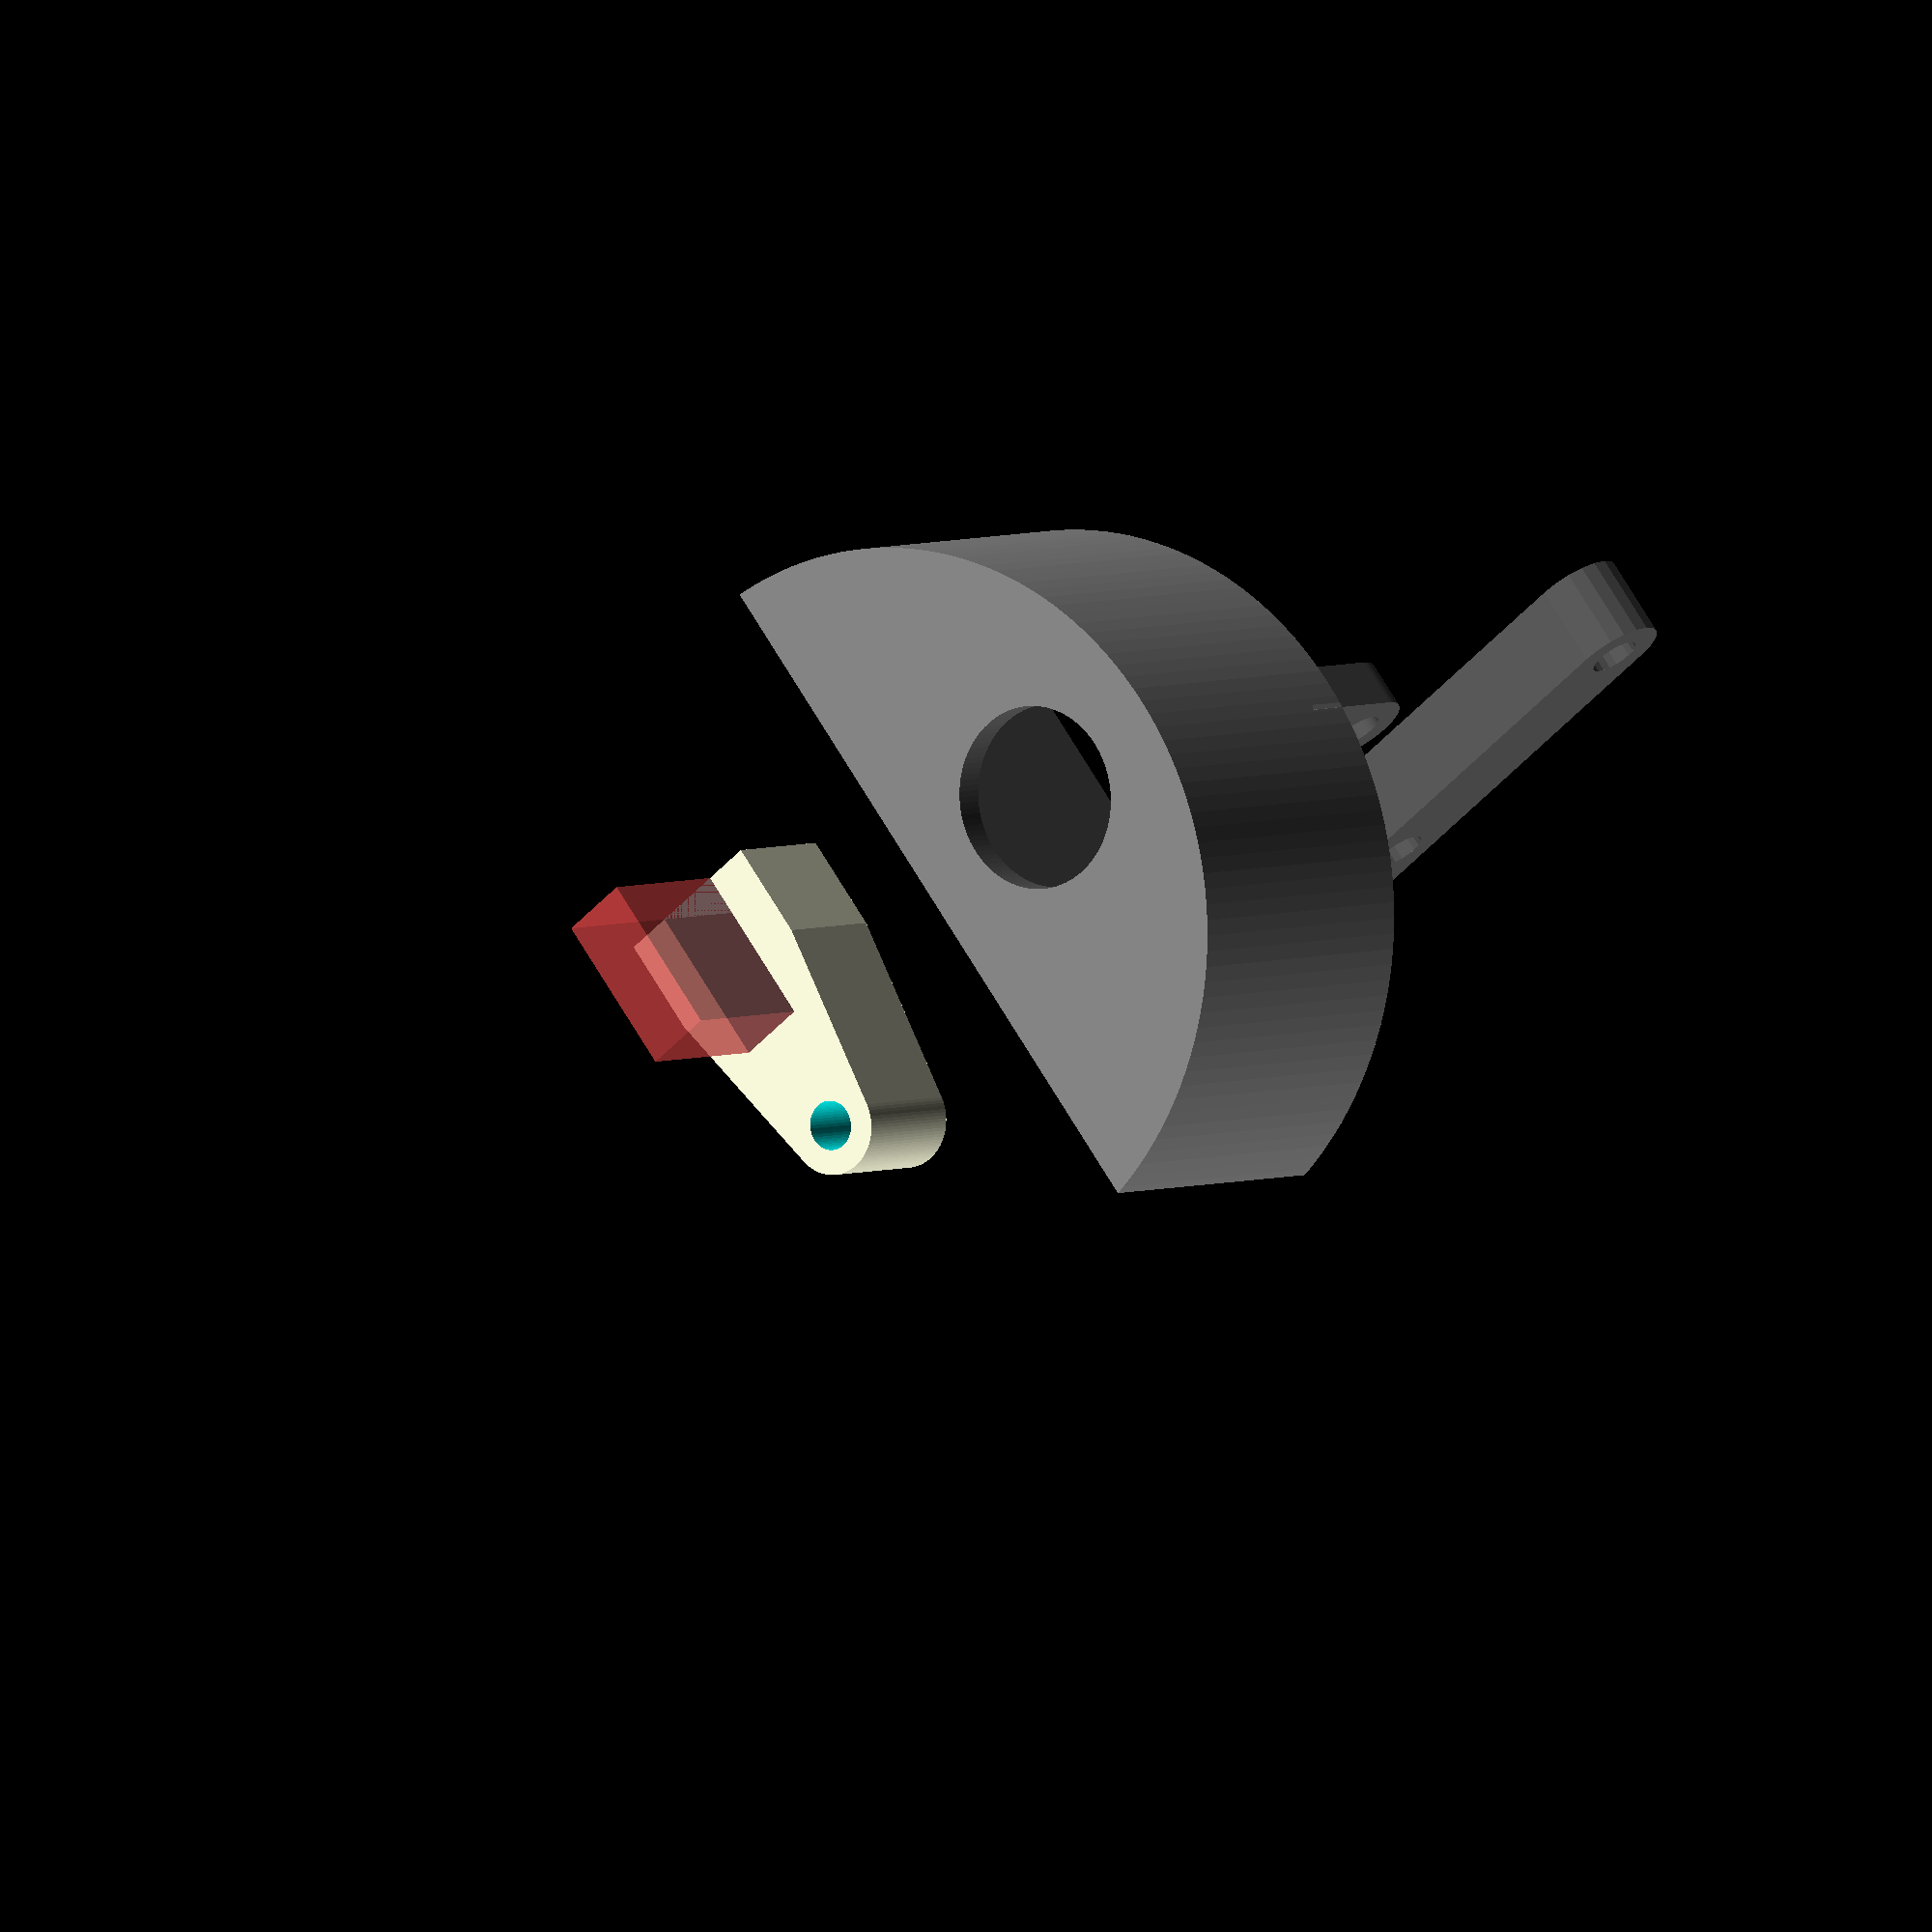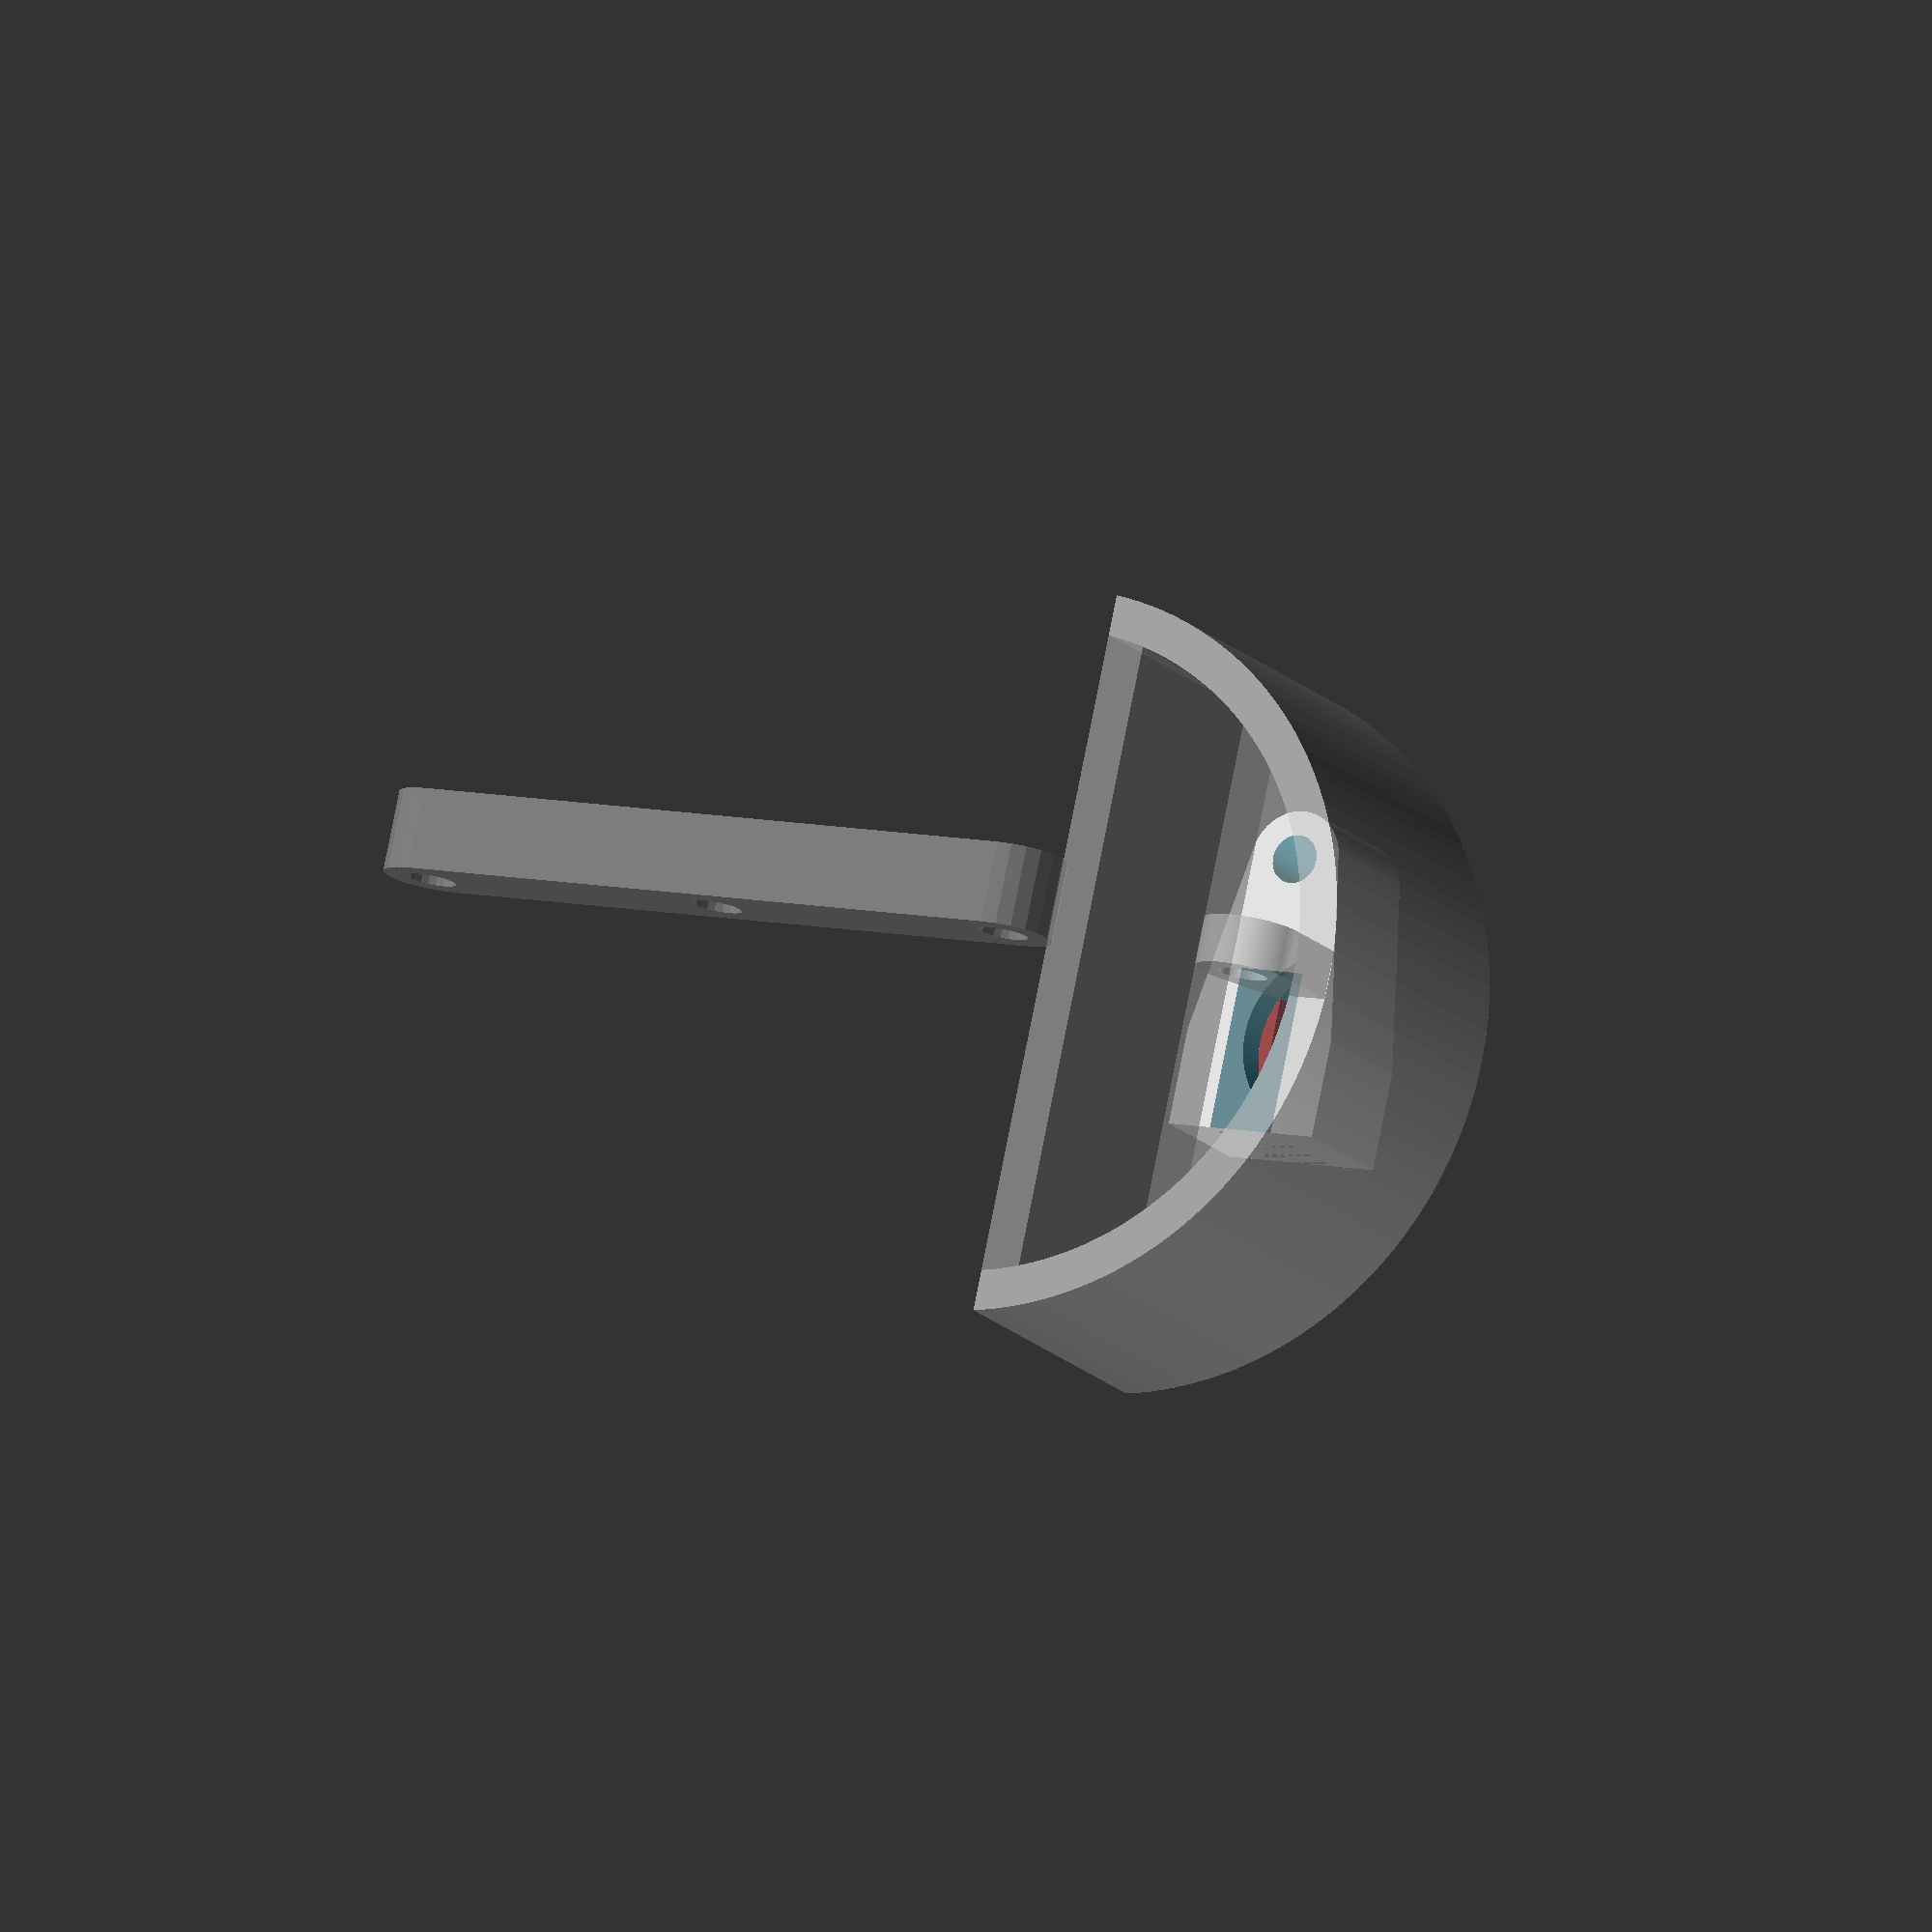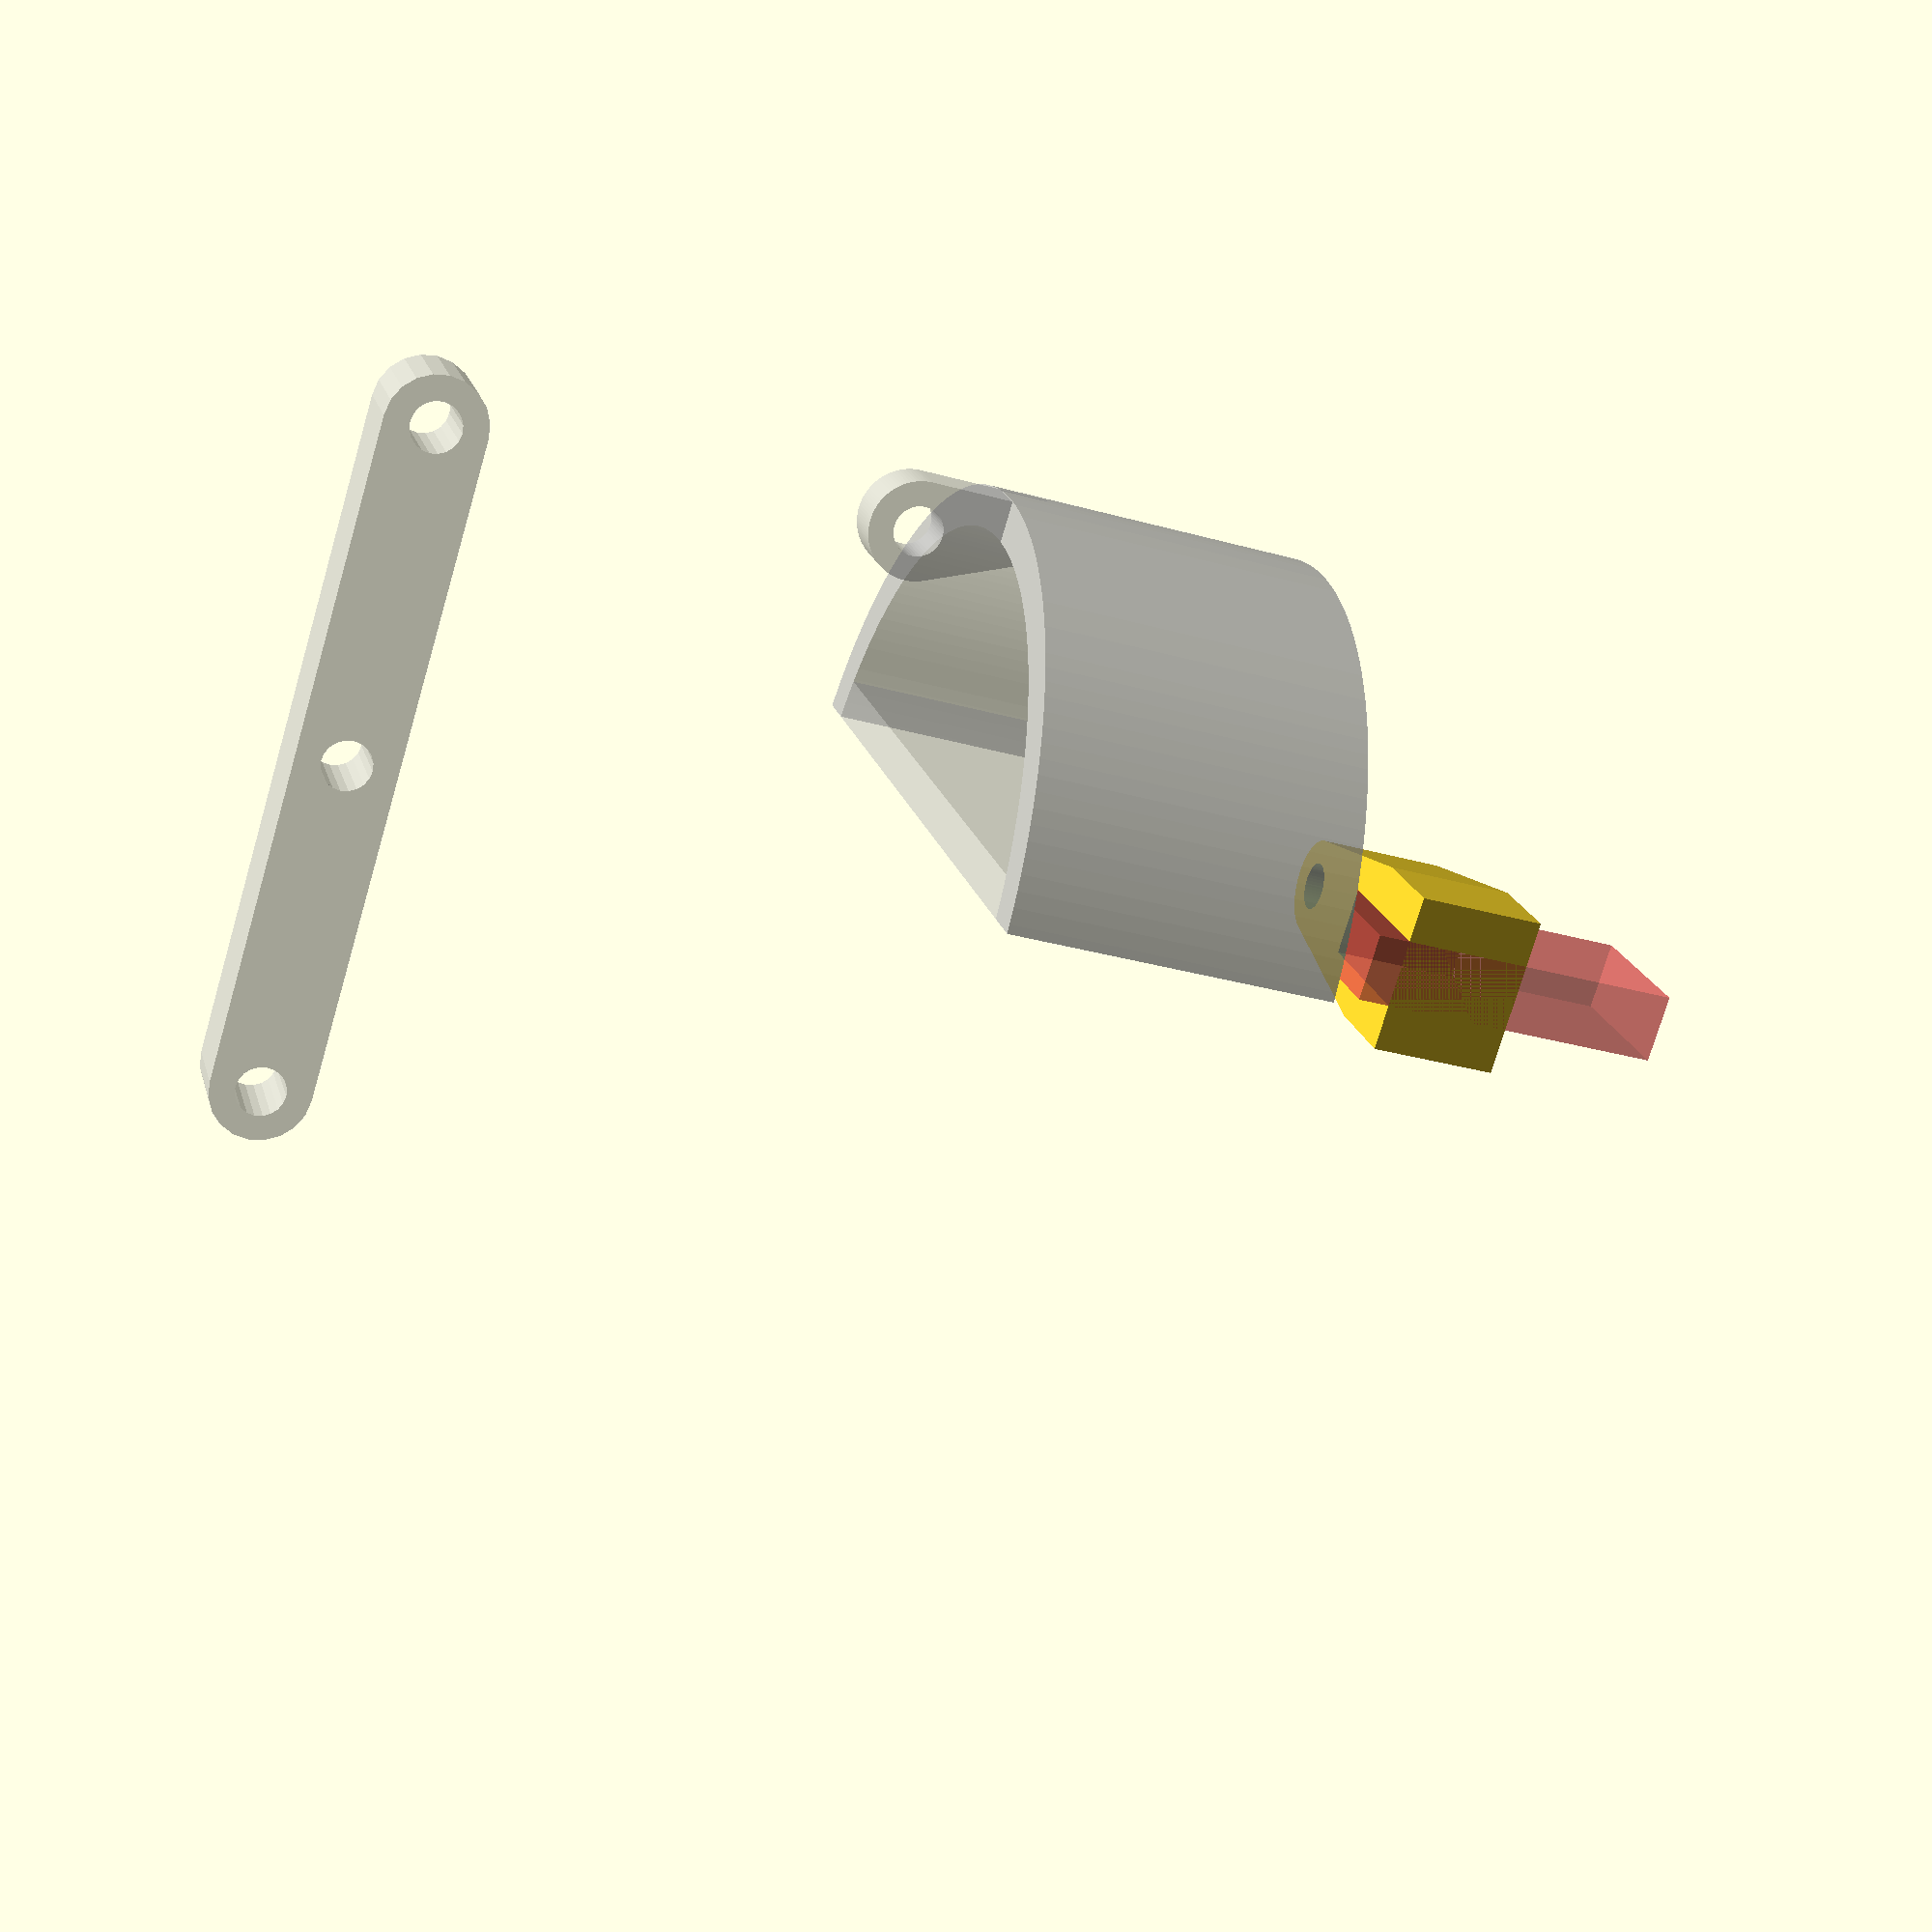
<openscad>
// A mechanical syphon for Aquaponics

//TODO: implement computing hole sizes based on this
inputFlow = 1;//in l/min
desiredTime = 0;//in minutes
containerVolume = 150;//Liter
//all these should determin the size of outflow hole for the bucket etc


///
adjust = 0.05;
hole_adjust = 0.3;

length=70;
main_dia= 51;//should be inner diameter of media guard
walls = 2.5;
inlets_dia=8;

center_hole_dia = main_dia-(walls*2);



module bucket_body(height,dia){
	union () {		
		cylinder(h=height,d=dia,center=false,$fn=150);
	}
}

module halfCircle(dia, height, cutOffset=0, orient=-1){
	difference(){
		union(){
			cylinder(h=height,d=dia,center=false,$fn=150);
		}
		translate([(dia/2-cutOffset)*orient,0,height/2+adjust/2]) cube(size=[dia,dia,height+adjust*2],center=true);
	}
}

module bucket_holes(height, dia, holeDia, holeOffset, cutOffset=0){
	bottomThickness = 2;

	union(){

		innerDia    = dia-walls*2;
		innerHeight = height-bottomThickness+adjust;
		innercutOffset   = walls+cutOffset;

		translate ([0,0,bottomThickness]) halfCircle(innerDia, innerHeight, innercutOffset, orient=1);

		//outlet hole
		translate ([-cutOffset-holeOffset,0,-adjust]) cylinder(h=bottomThickness+adjust*2,d=holeDia,center=false,$fn=100);
	}
}

module bucket(height, dia, holeDia, holeOffset, cutOffset=0){
	difference () {
		halfCircle(dia, height, cutOffset, orient=1);
		bucket_holes(height, dia, holeDia, holeOffset, cutOffset);
	}
}


module hingeAttach(width=3, baseWith=3, baseOffsetX=1.5, baseOffsetZ=0 , dia=6, holeDia=3){
	//baseOffsetX  = baseWith/2
	//baseOffsetZ = dia/2

	translate([0,-baseOffsetZ,0])
	difference(){
		hull(){
			cylinder(h=width,d=dia,center=false,$fn=100);
			translate([baseOffsetX, baseOffsetZ, width/2]) cube(size=[baseWith,dia,width],center=true);
		}
		translate([0,0,-adjust]) cylinder(h=width+adjust*2,d=holeDia,center=false,$fn=50);
	}
}


module hinged_valve(valve_dia=40, valve_height=3, base_dia=52, base_height=5, hinge_od=3.25, hinge_id=1.75, valve_cut=0, generate){
	overlap = 3; //how much overlap between valve and base


	/*hinge_od = 3.25;
	hinge_id = 1.75+hole_adjust;*/

	height = valve_height;
	/*if(hinge_od > valve_height){
		height = valve_height;
	}
	echo("height",valve_height, hinge_od);*/

	base_id     = valve_dia-overlap*2;
	
	hinge_z_offset = base_height+valve_height/2;
	hinge_x_offset = valve_cut;
	hinge_y_offset = base_dia/2;

	hinge_il = valve_dia ;//inner length
	hinge_ol = (base_dia - hinge_il)/2;//outer length : ie for both sides

	attach_holeDia = 3;

	if(generate == "valve"){
		
		translate([0,0,base_height]){
			//articulated valve top
			difference(){
				union(){
					//top attachement
					translate([valve_dia/2-walls,1.5,valve_height]) rotate([90,-180,0]) hingeAttach(baseOffsetX=0,baseOffsetZ=5,holeDia=attach_holeDia);

					//main shape
					halfCircle(valve_dia,height,valve_cut);

					//hinge
					translate([hinge_x_offset, 0, hinge_z_offset - base_height ]) rotate([0,90,90]) 
						cylinder(h=hinge_il,d=hinge_od,center=true,$fn=50);
				}
				union(){
					translate([hinge_x_offset, 0, hinge_z_offset - base_height ]) rotate([0,90,90]) 
						cylinder(h=hinge_il,d=hinge_id,center=true,$fn=50);
				}
				
			}
			
		}
	}

	if(generate == "base"){
		//base 
		difference(){
			halfCircle(base_dia,base_height,0.001);
			translate([0,0,-adjust]) halfCircle(base_id,base_height+adjust*2);
		}
	}

}


module hingeLever(distance=40,width = 5, dia=6, holeDia=3){
	
	difference(){
		hull(){
			for (a =[-1,1])
			{
				translate([a*distance/2,0,0]) cylinder(h=width,d=dia,center=true,$fn=20);
			}	
		}
		for (a =[-1:1])
		{
			translate([a*distance/2,0,0]) cylinder(h=width+adjust*2,d=holeDia,center=true,$fn=20);
		}	
		
	}
}

///////////////
module basket(height=30, dia=50, holeDia=3){

	xtraClearance = 0.5;
	
	OD 	= dia;
	ID 	= dia-walls*2;
	vol = (PI * height * ID) /2;

	attach_zOffset = height;
	attach_xOffset = -OD/2+walls/2+1.8;
	attach_holeDia = 3;

	//overall x axis offset
	cut_offset = walls +xtraClearance/2;
	//bucket params
	outHoleLipsWidth        = 2;
	realHalfDia 						= OD/2-cut_offset;

	innerBucker_hole_dia 		= ID /2 - outHoleLipsWidth * 2 - walls*2; 
	innerBucker_hole_offset = realHalfDia/2;

	echo("basket:","height",height,"OD",OD,"ID",ID, "volume",vol,"mm 3" ,"weight:",vol/1000, "gram(s)");

	union(){
		//bucket shape itself
		bucket(height, OD, innerBucker_hole_dia, innerBucker_hole_offset, cut_offset);

		//attachement with hole 
		translate([attach_xOffset,walls/2,attach_zOffset]) rotate([90,-180,0]) hingeAttach(baseOffsetZ=5,holeDia=attach_holeDia);
	}
	
}  

//////////
module container(height=40,dia=30,generate="container"){
	innerBucker_hole_dia = 18;
	innerBucker_hole_offset = 0;

	inlet_dia    = 10;
	//for valve
	base_height  = 5;
	hinge_id = 1.75+hole_adjust;
	hinge_od = hinge_id+3;
	hinge_il = 40;
	valve_height = hinge_od;
	hinge_z_offset = base_height+valve_height/2;
	hinge_x_offset = 1.75;

	//for inlet wall
	inletWall_zOffset   = hinge_z_offset+35;
	inletWall_height = height-inletWall_zOffset;
	inletWall_width  = 40;
	inletWall_thickness = 2.7;

	guide_extra = 1.75;
	guide_side_width = (dia-inletWall_width)/2;
	inletWall_thickness_real = walls+guide_extra;
	guide_actualCenter_xOffset = -walls+inletWall_thickness_real/2;//since the guide is not centered on zero, we need to offset things 

	guide_zOffset   = 2;//how much of an inset into the bottom we want
	sideRail_width  = 4; //how much of an inset into the sides we want
	guide_thickness = 1.5; //the thickness of the inset
	guide_width     = inletWall_width;
	guide_height    = inletWall_height+guide_zOffset;
	
	gneThick = guide_thickness + walls;

	guide_xOffset = -1;//-inletWall_thickness+guide_thickness/2+0.4;


	ID= dia;
	vol = (PI * height * ID) /2;
	echo("container:","height",height,"ID",ID, "volume",vol,"mm 3" ,"weight:",vol/1000, "gram(s)");
	innerHeight = height/2;
	adJVol = (PI * innerHeight * ID) /2;
	echo("adjusted weight with height",adJVol/1000, "gram(s)");
	echo("inlet wall start at ",inletWall_zOffset,"inletWall height",inletWall_height);

	echo("hinge dia",hinge_id);

	if(generate=="container")
	{
		difference(){
			union(){
				bucket(height, dia, innerBucker_hole_dia, innerBucker_hole_offset);
				
				//hinge attachement, needs to be added after
				%translate([-0,1.5,height+5]) rotate([90,-180,0]) hingeAttach(baseOffsetX=0,baseOffsetZ=5);

				//base with hinged valve
				hinged_valve(	base_dia=dia, base_height = 5, valve_height = hinge_od, generate="base");
				//hinge extra, otherwise walls are too thin
				intersection(){
					union(){
						translate([hinge_x_offset-hinge_od/2,-(dia+adjust)/2,hinge_z_offset-hinge_od/2+adjust])  cube(size=[hinge_od, dia+adjust*2, hinge_od]);
						translate([hinge_x_offset, 0, hinge_z_offset+hinge_od/2])  rotate([90,0,0]) cylinder(h=dia, d=hinge_od, center=true, $fn=100);
					}
					cylinder(d=dia,h=height,$fn=100);
				}


				//holders for "modular inlet wall"
				for (a =[-1,1]){
					translate([0,-dia/2*a,0])
						mirror([0,a-1,0])
						cube(size=[guide_extra, guide_side_width , height]);
				}

				//transition thingy
				transition_dia = 1.75;
				transition_width = inletWall_width+2;
				transition_extraHeight = 5;

				translate([transition_dia,transition_width/2,inletWall_zOffset-transition_extraHeight-transition_dia])
				rotate([90,0,0])
					difference(){
						union(){
							translate([-transition_dia,0,0 ])
							cube(size=[transition_dia,transition_dia,transition_width]);
						translate([-transition_dia,transition_dia,0 ])
							cube(size=[transition_dia,transition_extraHeight,transition_width]);
						}
						cylinder(d=transition_dia*2,h=transition_width,$fn=50);
						
					}
			}

			//hinge cutouts
			translate([hinge_x_offset,0,hinge_z_offset])  rotate([90,-180,0]) cylinder(h=dia,d=hinge_id,center=true,$fn=100);
			translate([hinge_x_offset,0,hinge_z_offset])  rotate([90,-180,0]) cylinder(h=40,d=hinge_od,center=true,$fn=100);
				//front extra
			translate([hinge_x_offset,-hinge_il/2,hinge_z_offset-hinge_od/2+adjust])  cube(size=[hinge_od*2, hinge_il, hinge_od]);
				//top
			translate([hinge_x_offset-guide_extra,-hinge_il/2,hinge_z_offset])  cube(size=[hinge_od, hinge_il, hinge_od]);


			//cuts for "modular inlet wall"
			//main cut
			translate([-inletWall_thickness+adjust,-inletWall_width/2,inletWall_zOffset])  cube(size=[inletWall_thickness, inletWall_width, inletWall_height]);
			
			for (a =[-1,1]){
				translate([guide_actualCenter_xOffset-guide_thickness/2,(-inletWall_width/2-4)*a,inletWall_zOffset-guide_zOffset]) 
					mirror([0,a-1,0])
					cube(size=[guide_thickness, guide_width, guide_height]);
			}
			
		}
	}

	//valve itself
	if(generate == "valve")
	{
		hinged_valve(base_dia=dia,	base_height = 5, valve_cut=hinge_x_offset, valve_dia =hinge_il- adjust*2, valve_height = hinge_od, hinge_od=hinge_od, hinge_id=hinge_id, generate="valve");
	}



		
	//inlet wall itself, print seperatly
	tweaker 							= 0.1;
	inlet_spout_dia       = inlet_dia +2;
	inlet_spout_len       = 3;

	wall_width            = inletWall_width - tweaker * 4 ;
	connector_width       = inletWall_width + sideRail_width * 2 - tweaker * 2;
	connector_thickness   = guide_thickness - tweaker * 2;
	connector_block_width = inletWall_width - tweaker * 1;

	if(generate=="wall"){
		echo("connector_width",connector_width,"vs",inletWall_width+sideRail_width*2);
		echo("connector_thickness",connector_thickness,"vs",guide_thickness);

		translate([0,0,inletWall_zOffset+inletWall_height/2]) 
		mirror([1,0,0])
		difference(){
			union(){
				//main block
				cube(size=[inletWall_thickness_real,inletWall_width,inletWall_height],center=true);

				//mating connector
				translate([0,0,-guide_zOffset/2])
				cube(size=[connector_thickness,connector_width,inletWall_height+guide_zOffset],center=true);
				

				//Spout positive
				translate([inletWall_thickness_real/2,0,0])
					rotate([0,90,0]) cylinder(d=inlet_spout_dia,h=inlet_spout_len, $fn=50);
				
			}
			
			//Spout hole
			translate([-inletWall_thickness_real/2-adjust,0,0]) rotate([0,90,0]) 
				cylinder(d=inlet_dia,h=inletWall_thickness_real+inlet_spout_len+adjust*2, $fn=50);
		}
	}

	if(generate == "hinge"){
		hinge_attach_height = 10;
		//hinge attachement, needs to be added after
		difference(){
			hingeAttach(baseOffsetX=0,baseOffsetZ=14,baseWith=10, width=8);
			translate([0,-2,0])#cube(size=[inletWall_thickness_real,hinge_attach_height,20],center=true);
		}

	}

}


basket_OD = main_dia-walls*2-0.8;//0.8 is cleareance 
echo("generating");
//here enter either generate= ["valve","wall","container","hinge"]
difference(){
	container(height = length, dia=main_dia, generate="hinge");
	//translate([0,0,58])cube(size=[100,100,100],center=true);
}

%translate([0,0,20])	basket(height=20,dia=basket_OD);
%translate([0,4,75])  rotate([90,0,0]) hingeLever();

//for demo only
//translate([0,0,5]) %color([0,0.5,1,0.5]) halfCircle(dia=main_dia, height=50, cutOffset=0, orient=-1);

//for testing only
//cube([100,100,27],center=true);
//translate([0,0,43]) cube([100,100,35],center=true);



</openscad>
<views>
elev=176.2 azim=218.2 roll=325.6 proj=o view=solid
elev=196.5 azim=12.6 roll=152.5 proj=o view=solid
elev=211.4 azim=319.3 roll=111.7 proj=p view=wireframe
</views>
